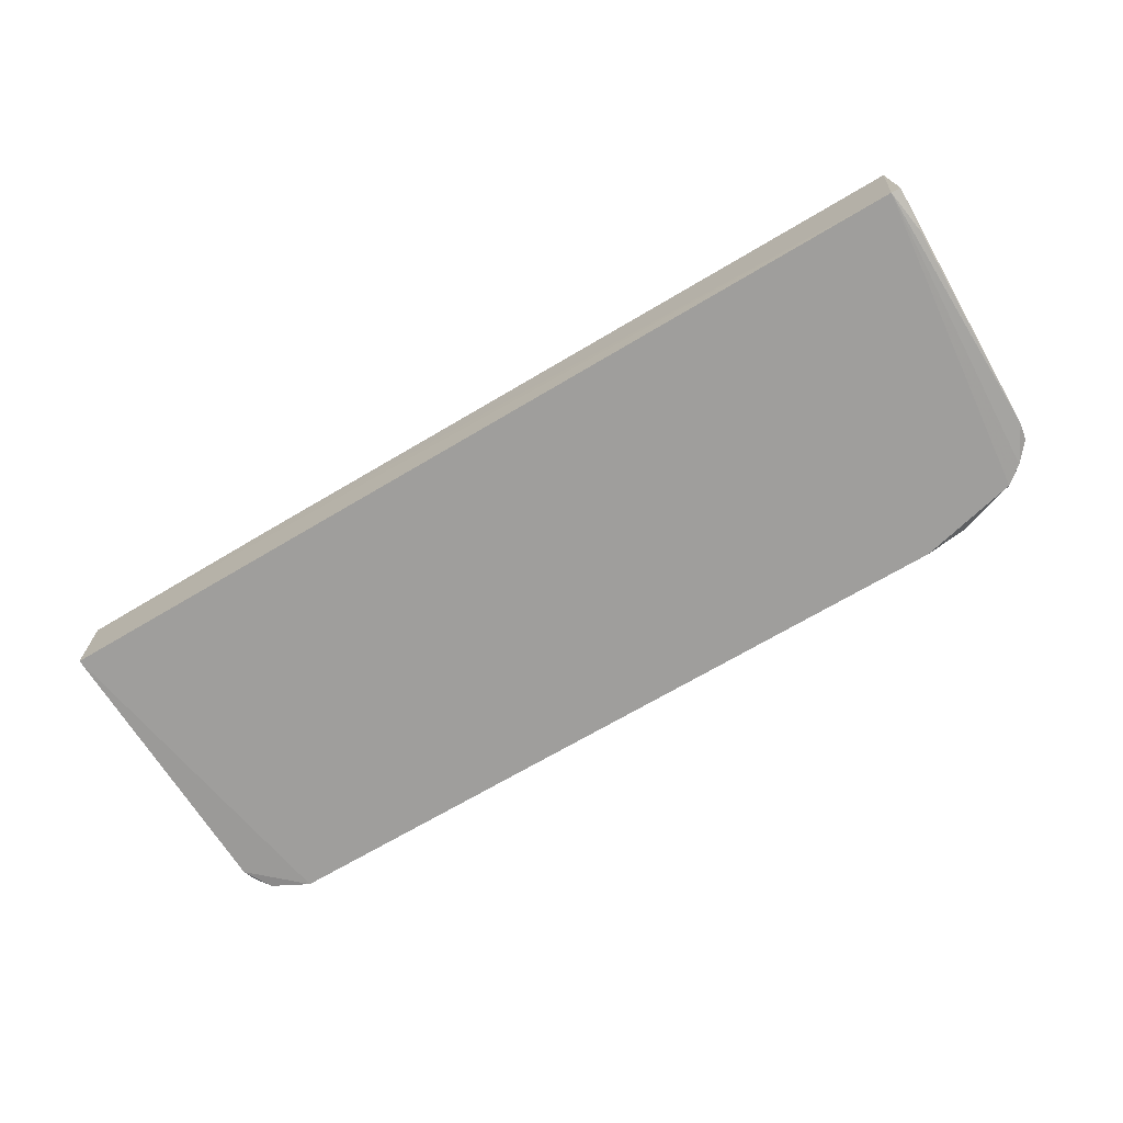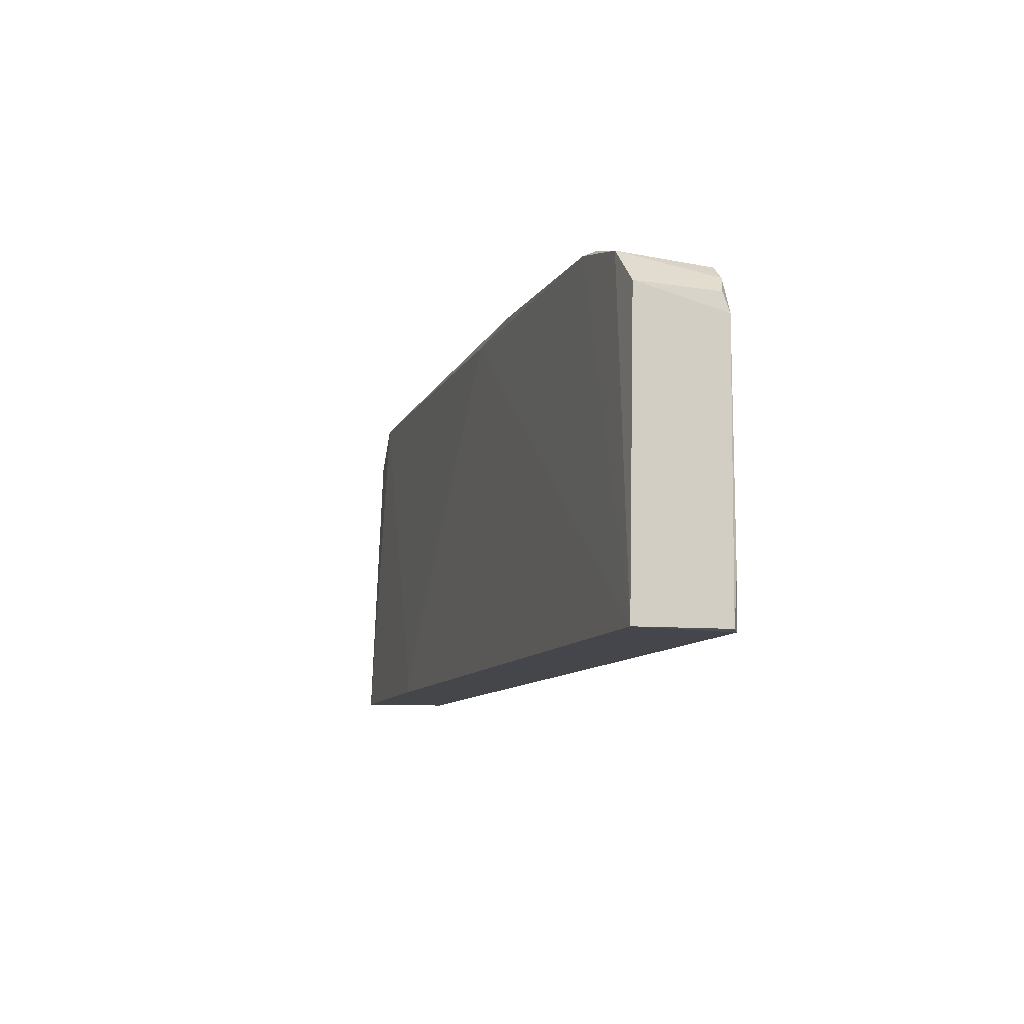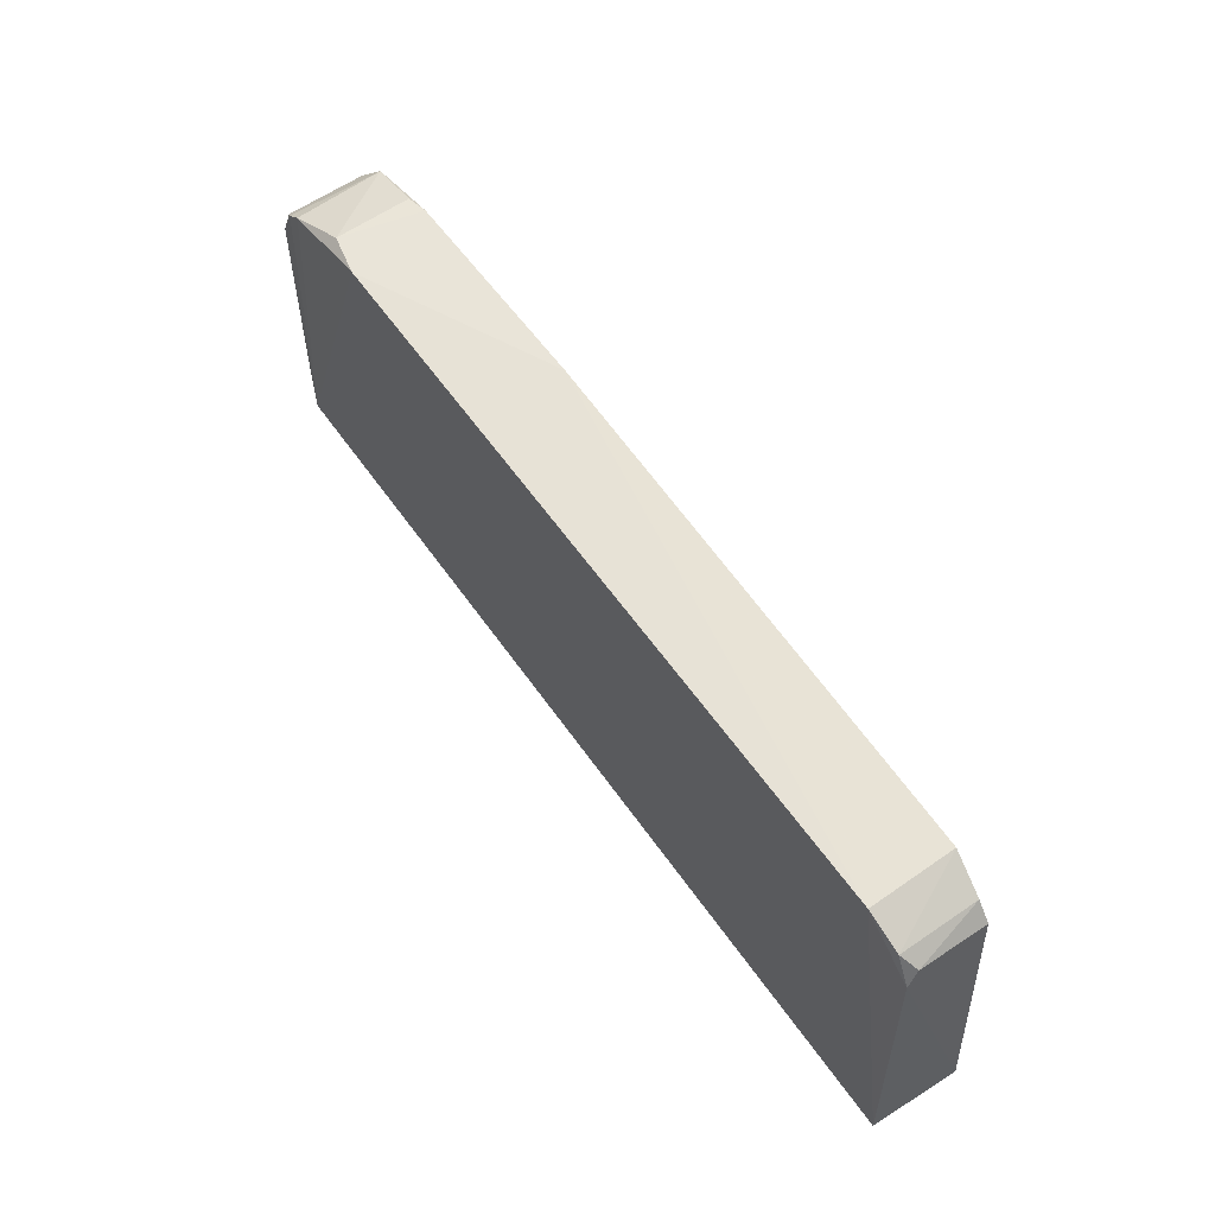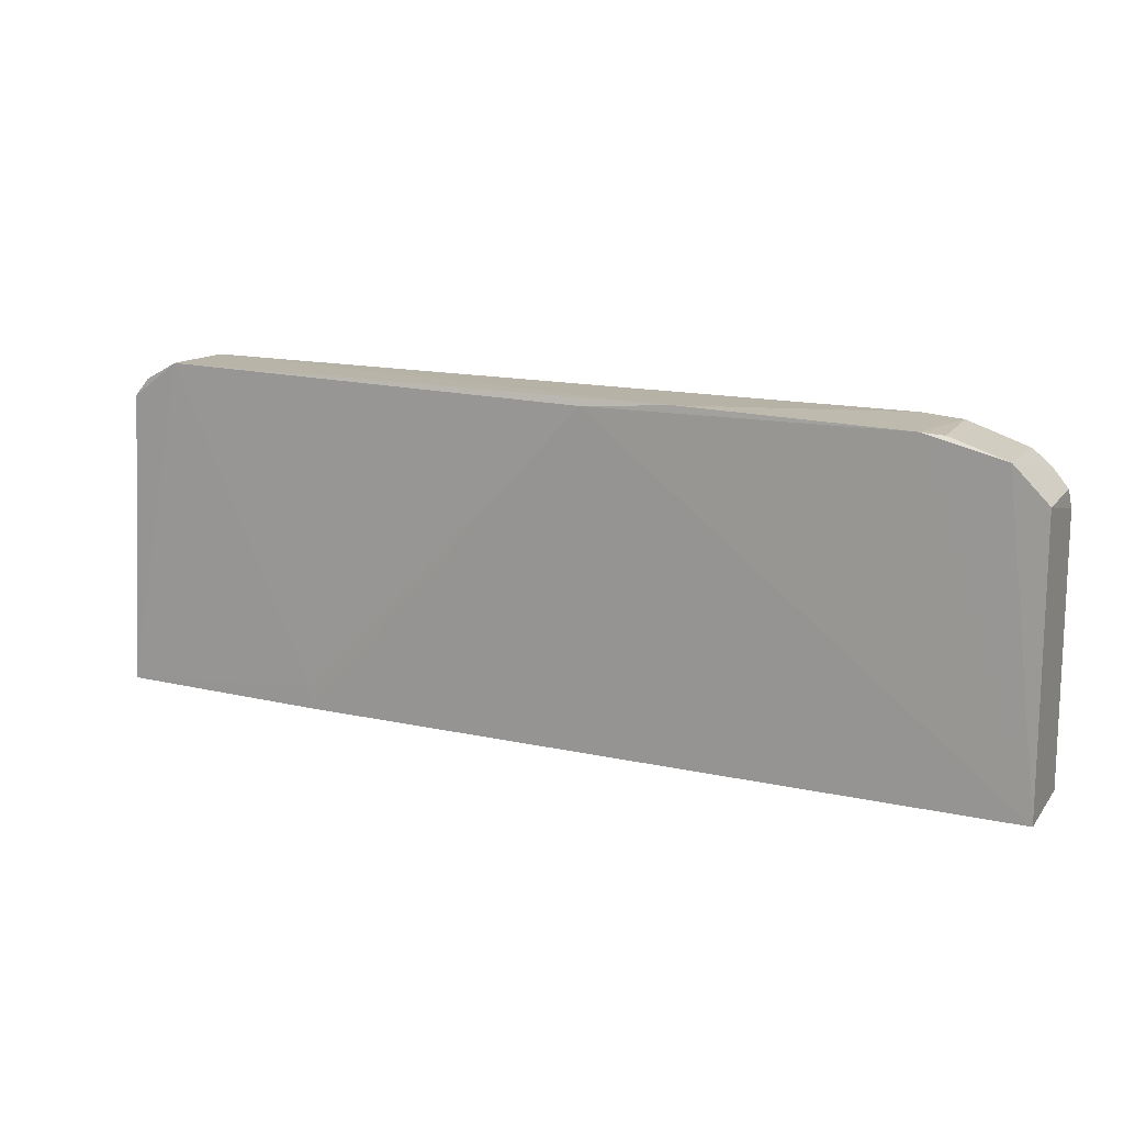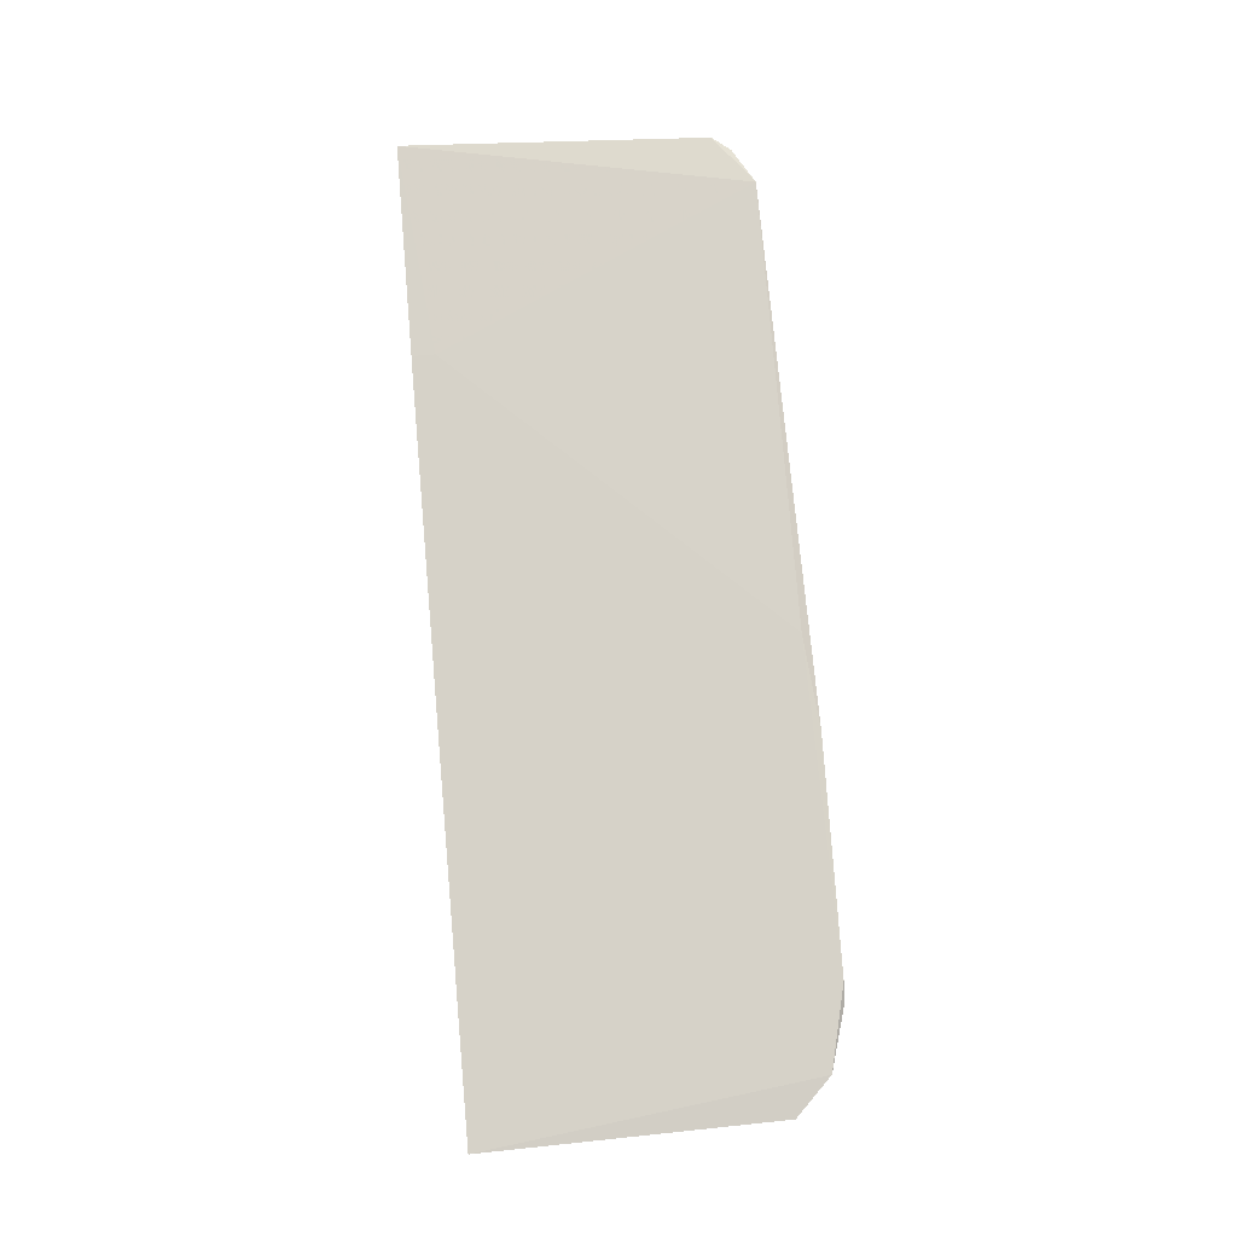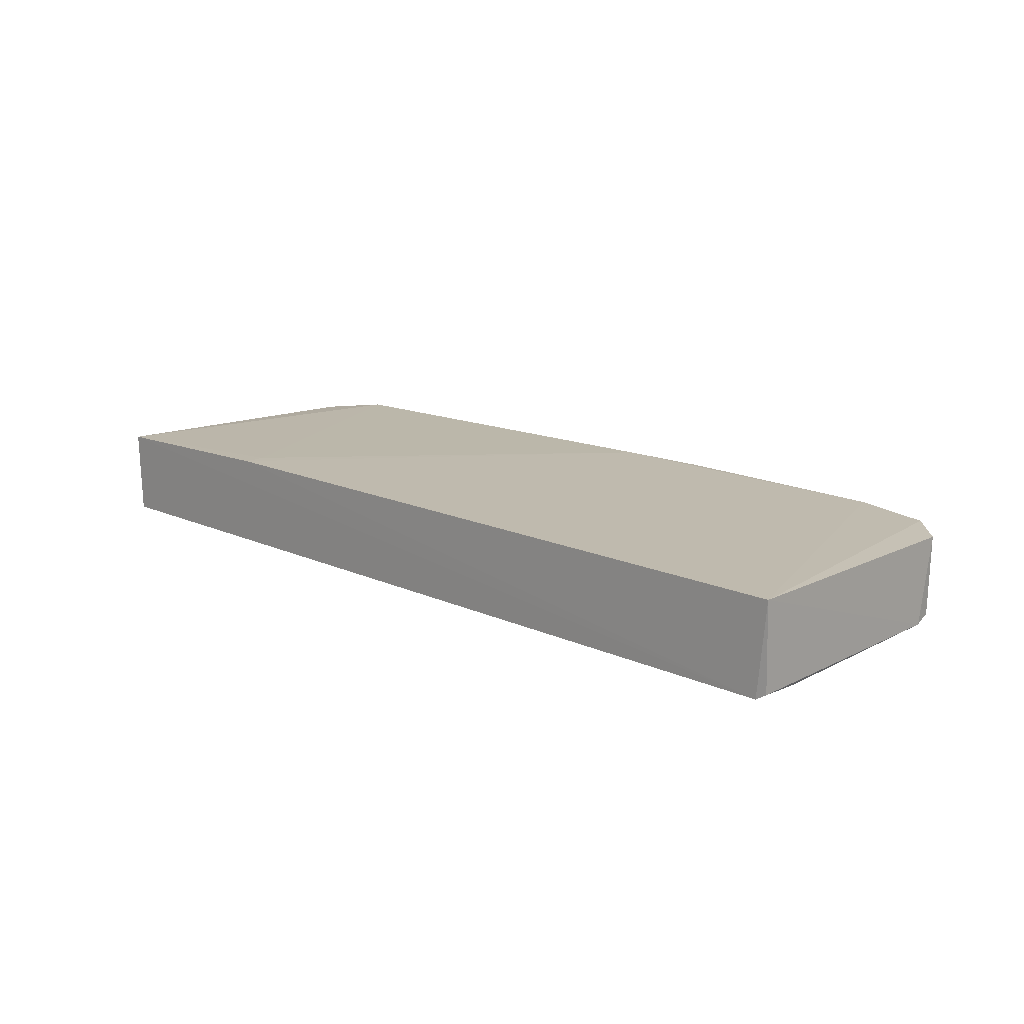
<metadata>
{"format":"obj","ext":"obj","renderer":"f3d","projection":"perspective","resolution":1024,"background":"white","views":[{"elev":-70.8,"azim":-149.5,"up":"+Y"},{"elev":-9.8,"azim":-107.5,"up":"+Z"},{"elev":58.2,"azim":55.2,"up":"+Z"},{"elev":16.4,"azim":-156.3,"up":"+Z"},{"elev":78.5,"azim":-95.0,"up":"+Y"},{"elev":16.2,"azim":-136.6,"up":"+Y"}]}
</metadata>
<code>
v 0.03471 0.0347 0.1301
v 0.03923 0.02837 0.127
v 0.0404 0.03511 0.1003
v -0.04233 0.03611 0.1003
v -0.03886 0.0278 0.128
v -0.00431 0.03571 0.1298
v 0.03922 0.03428 0.1268
v 0.0347 0.02739 0.1297
v -0.0416 0.02772 0.1002
v 0.02154 0.03571 0.1022
v -0.03887 0.03566 0.1285
v 0.03795 0.03427 0.1284
v 0.03934 0.02749 0.1255
v -0.02996 0.02771 0.13
v -0.04218 0.02797 0.1235
v 0.02154 0.03573 0.1003
v -0.03187 0.03568 0.1302
v 0.03793 0.02757 0.1281
v 0.04018 0.02729 0.1003
v -0.01225 0.03563 0.1305
v -0.04046 0.02786 0.1267
v -0.04249 0.02829 0.1004
v -0.04194 0.03549 0.1254
v -0.03372 0.02855 0.1299
v -0.04227 0.02794 0.1044
v -0.04196 0.02848 0.1252
v -0.03382 0.03534 0.13
f 7 3 1
f 10 6 1
f 10 1 3
f 12 7 1
f 12 2 7
f 13 7 2
f 13 3 7
f 14 5 9
f 16 9 4
f 16 3 9
f 16 10 3
f 16 4 6
f 16 6 10
f 17 6 4
f 17 4 11
f 18 2 12
f 18 13 2
f 18 8 13
f 18 12 1
f 18 1 8
f 19 9 3
f 19 3 13
f 19 13 8
f 19 14 9
f 19 8 14
f 20 14 8
f 20 8 1
f 20 17 14
f 20 1 6
f 20 6 17
f 21 15 9
f 21 9 5
f 21 5 11
f 22 15 4
f 22 4 9
f 23 11 4
f 23 4 15
f 23 21 11
f 24 11 5
f 24 5 14
f 24 14 17
f 25 22 9
f 25 9 15
f 25 15 22
f 26 23 15
f 26 15 21
f 26 21 23
f 27 24 17
f 27 17 11
f 27 11 24

</code>
